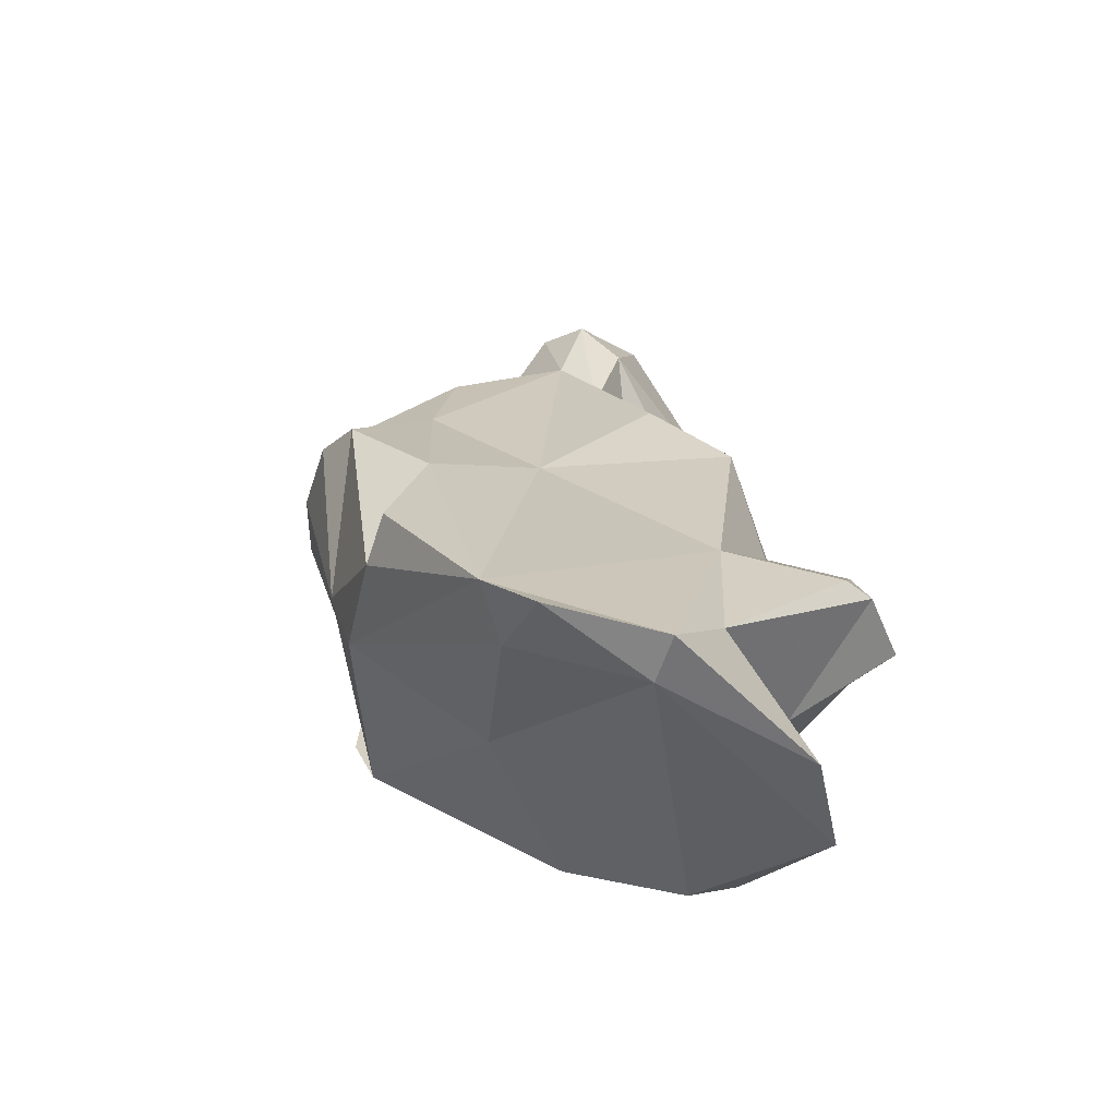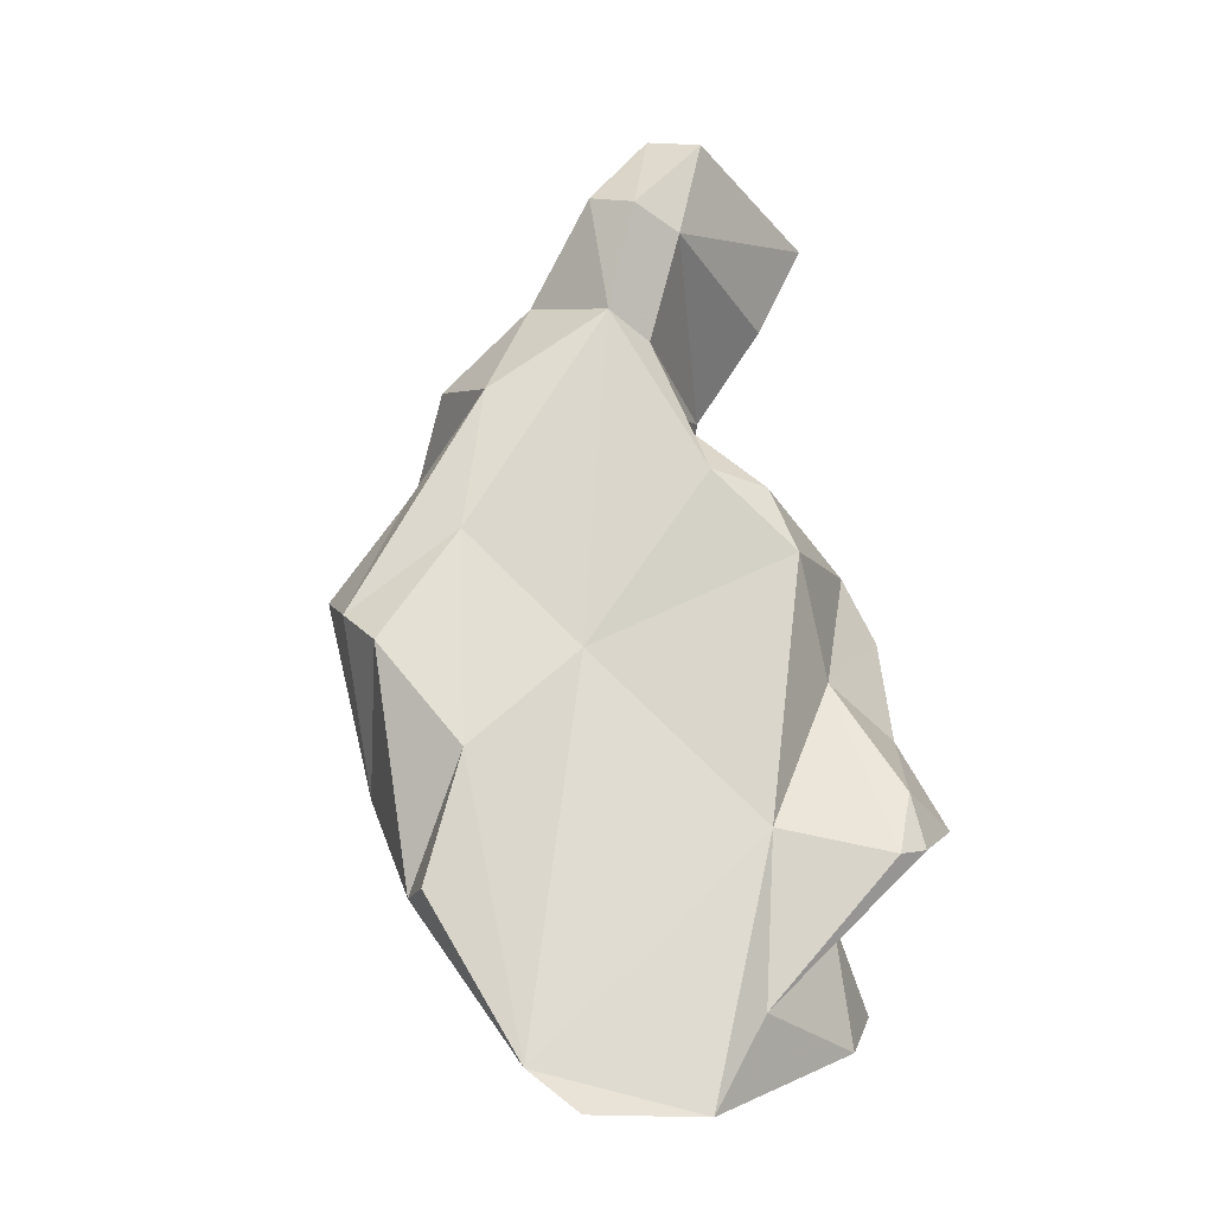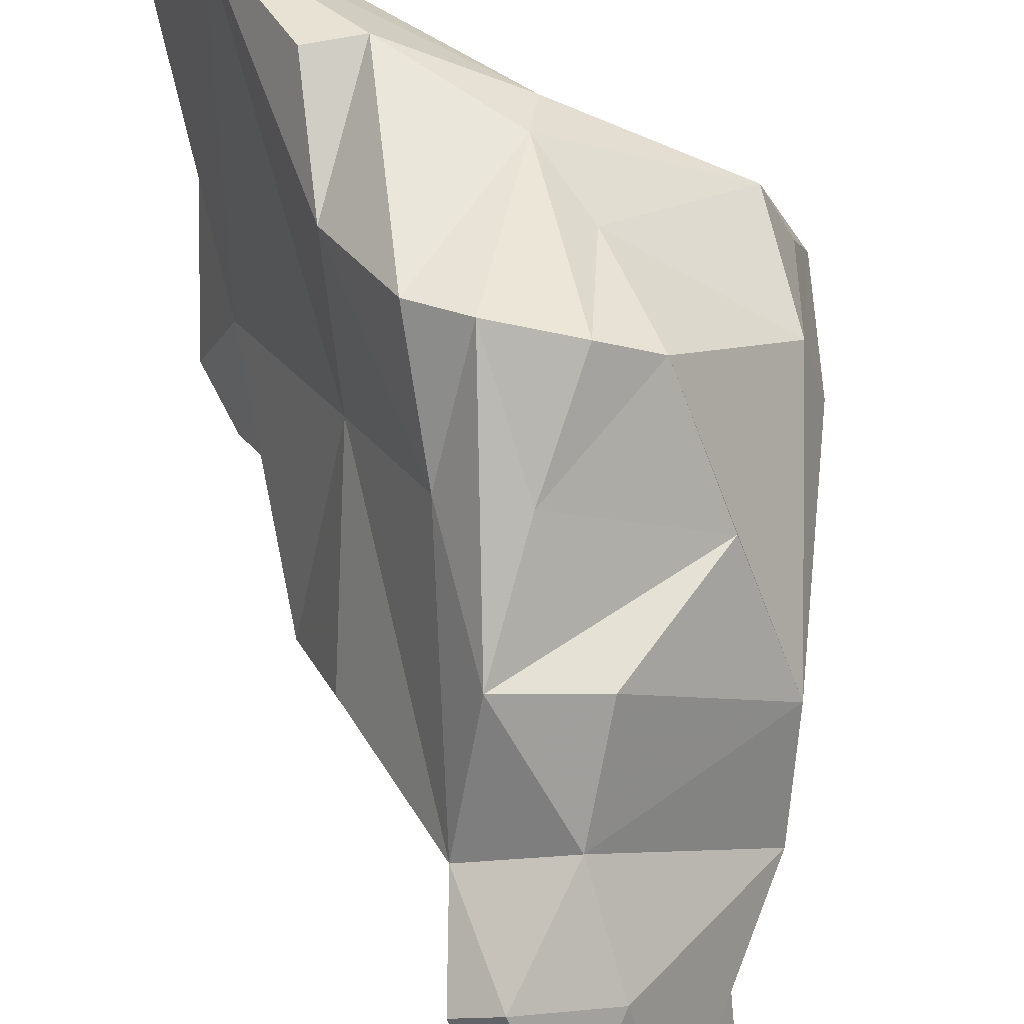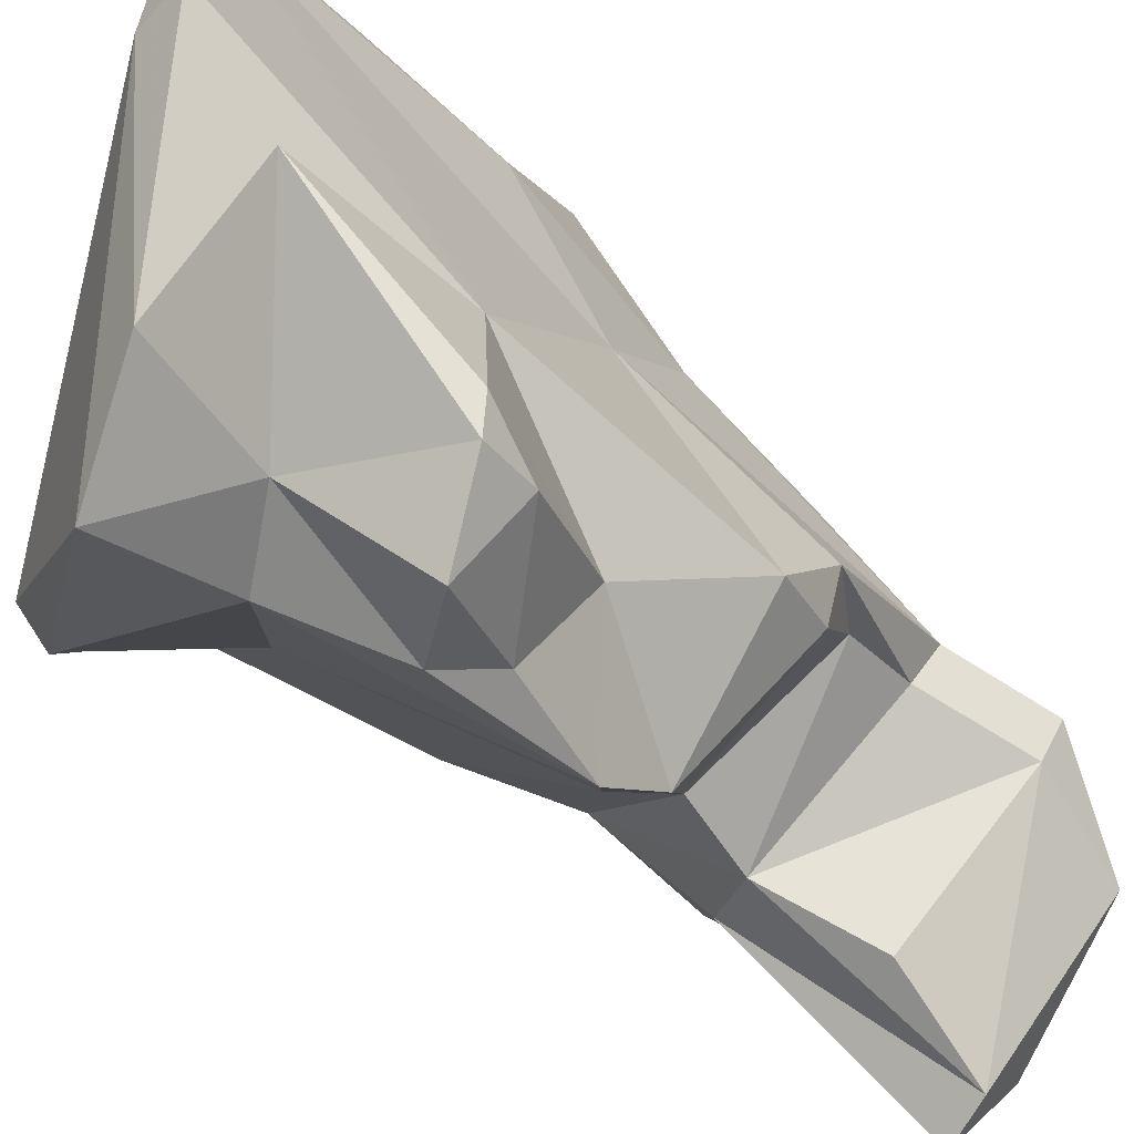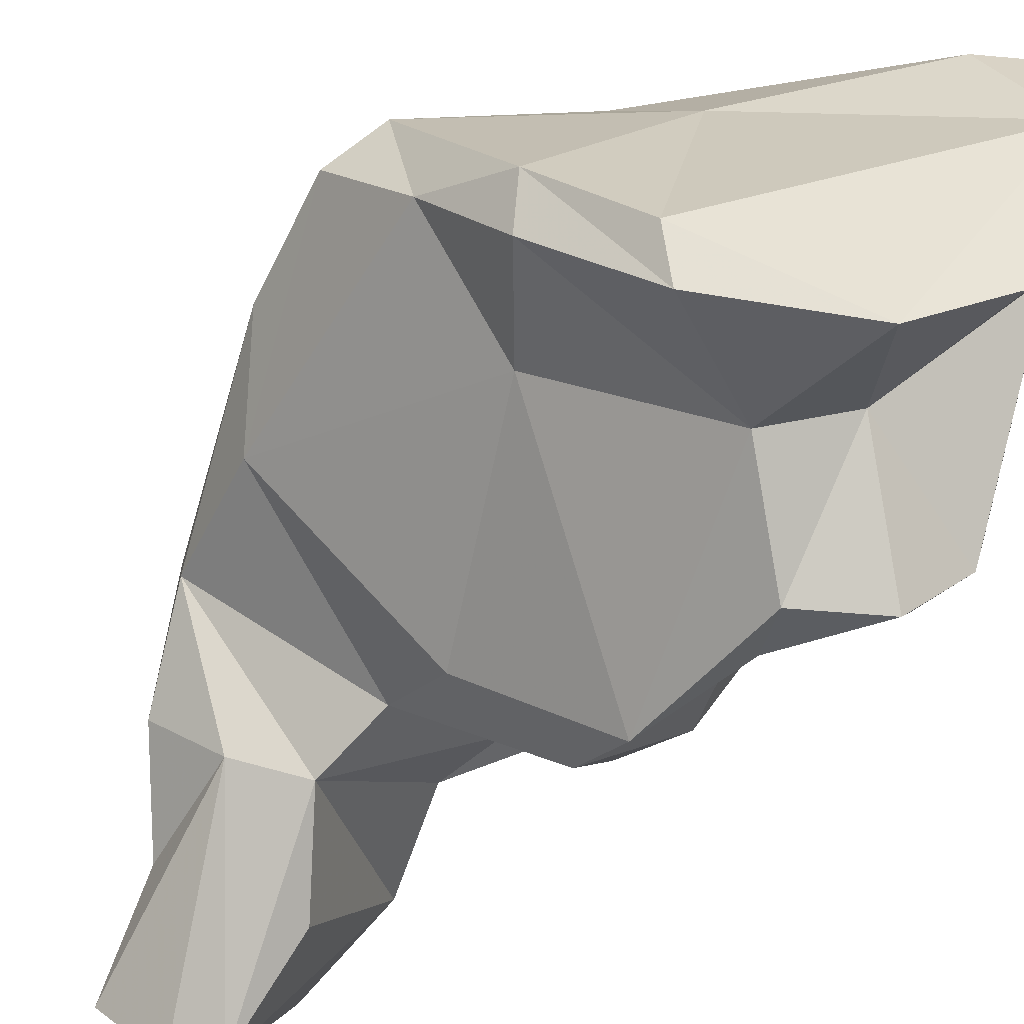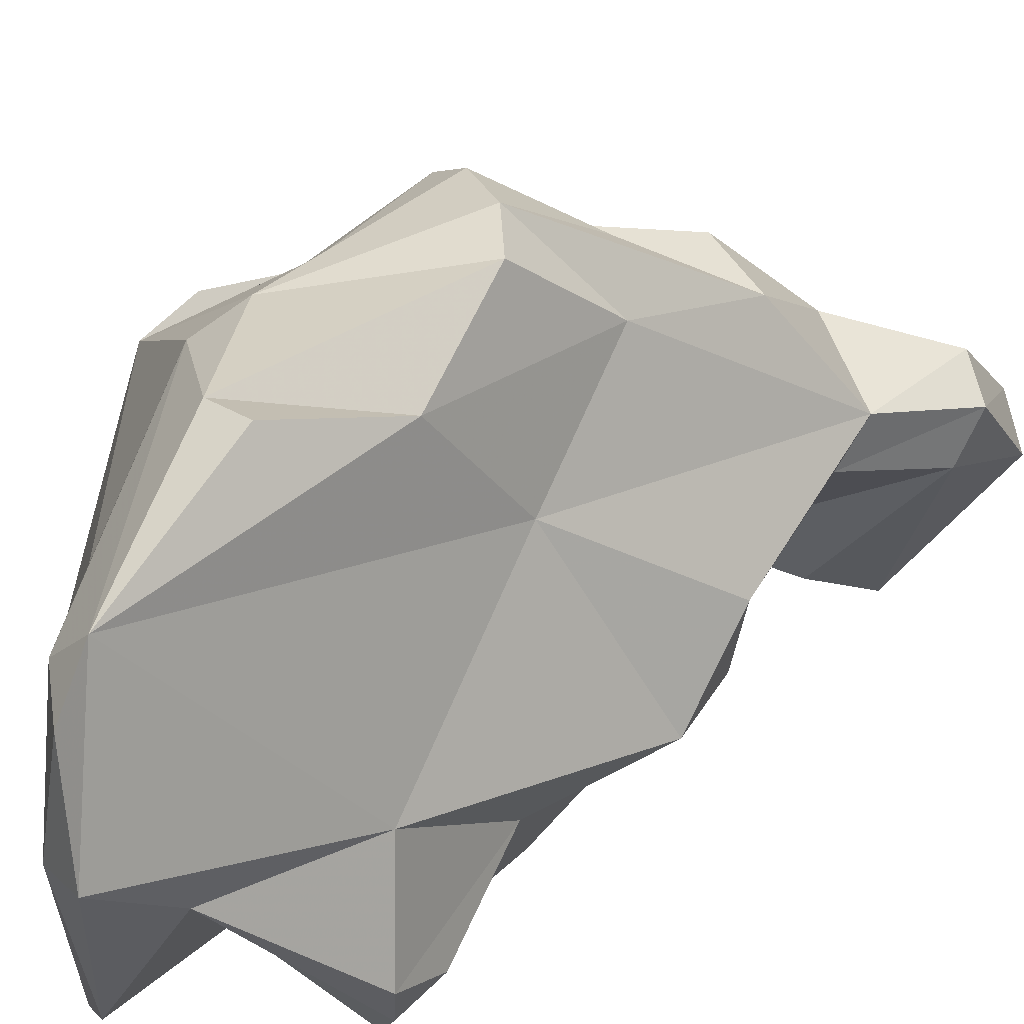
<metadata>
{"format":"obj","ext":"obj","renderer":"f3d","projection":"perspective","resolution":1024,"background":"white","views":[{"elev":-57.7,"azim":-116.8,"up":"+Z"},{"elev":-6.5,"azim":-115.8,"up":"+Z"},{"elev":66.6,"azim":-5.9,"up":"+Y"},{"elev":-44.3,"azim":-127.9,"up":"+Y"},{"elev":-54.7,"azim":152.2,"up":"+Y"},{"elev":34.2,"azim":-121.7,"up":"+Y"}]}
</metadata>
<code>
v 166.6 293.6 79.04
v 167.7 285.5 89.29
v 167.5 291.2 82.14
v 166.8 286.5 87.23
v 168.1 290.5 88.08
v 167.5 297.7 79.21
v 169.8 286.4 80.57
v 170.3 287 93.09
v 167.1 285.2 87.35
v 169.1 288.9 97.38
v 171.1 283.9 91.19
v 171.1 296 94.02
v 170.2 289.4 99.7
v 169.1 283 88
v 171.5 286.2 85.04
v 170.1 291.7 100.2
v 173 284.8 97.1
v 170.9 300.3 90.63
v 168.4 299.2 80.61
v 172.7 283.6 94.78
v 170.8 301.8 86.11
v 170.1 297.7 80.25
v 168.4 293.3 78.94
v 171.6 283.2 89.26
v 172.4 291.7 108.9
v 172.2 293.5 109.8
v 173.1 299.6 98.05
v 172.2 292.2 102.3
v 172.7 294.3 106
v 172.9 292.6 105
v 173.1 283.8 81.52
v 173.6 290.1 112.6
v 172.7 302.7 94.13
v 173.7 294.5 110.1
v 172.7 301.5 85.77
v 174.5 303.2 95.1
v 177.4 288.3 103.2
v 176.9 300.4 87.37
v 176.6 289.1 100.6
v 178 286.6 112.7
v 174 285.3 86.31
v 176.3 287.5 97.72
v 175.9 286.5 106.6
v 176.5 301.4 89.06
v 178.3 286.5 82.94
v 173.9 298.4 103
v 178.2 283.6 110.2
v 178.5 289.2 89.68
v 177.7 284.8 83.6
v 176.8 293.6 109.9
v 176.6 284.3 110.1
v 177.3 302.7 95.77
v 175.5 300.6 99.17
v 175 291.6 112.9
v 180.6 288.4 85.89
v 182.3 293.1 102.1
v 176 295.8 106.5
v 179.8 288.9 104.1
v 176.1 295.3 83.9
v 178 289.2 112.4
v 177.1 298.7 103.4
v 182.8 296.9 88.69
v 180 286 111.6
v 179.9 288.9 108.5
v 182.2 294.3 102.6
v 177.9 301 91.73
v 182.6 292.6 97.45
v 180.9 290.1 85.01
v 180.6 298.5 99.47
v 181.6 290.8 105.4
v 182.2 292.2 88.04
v 179.2 301.7 95.87
v 183.9 295.2 94.46
v 183.4 297.6 90.81
v 183.2 297.4 93.68
v 184 295.5 90.17
g foo
f 54 40 60
f 63 60 40
f 47 63 40
f 40 54 32
f 47 40 32
f 32 51 47
f 50 54 60
f 64 60 63
f 34 54 50
f 64 63 58
f 58 63 47
f 32 54 26
f 54 34 26
f 37 58 51
f 47 51 58
f 32 26 25
f 51 32 25
f 43 37 51
f 43 51 25
f 70 57 50
f 60 70 50
f 64 70 60
f 57 34 50
f 64 58 70
f 57 29 34
f 34 29 26
f 30 25 26
f 30 26 29
f 30 37 25
f 37 43 25
f 65 57 70
f 65 61 57
f 56 65 70
f 61 46 57
f 70 58 56
f 57 46 29
f 58 37 56
f 37 39 56
f 30 28 37
f 28 39 37
f 29 16 30
f 28 30 16
f 39 28 13
f 13 28 16
f 17 42 39
f 17 39 13
f 20 42 17
f 16 10 13
f 17 13 10
f 8 17 10
f 20 17 8
f 65 69 61
f 73 65 56
f 46 61 69
f 46 69 53
f 46 53 36
f 36 27 46
f 27 29 46
f 67 56 39
f 67 39 42
f 12 29 27
f 29 12 16
f 20 48 42
f 16 12 10
f 5 10 12
f 8 11 20
f 11 24 20
f 8 10 5
f 4 8 5
f 14 24 11
f 2 8 4
f 11 8 2
f 14 11 2
f 9 2 4
f 9 14 2
f 72 69 65
f 75 72 65
f 65 73 75
f 53 69 72
f 53 72 52
f 73 56 67
f 52 36 53
f 36 33 27
f 48 67 42
f 33 18 27
f 27 18 12
f 19 12 18
f 41 48 20
f 12 19 5
f 24 41 20
f 15 41 24
f 5 19 1
f 15 24 14
f 3 5 1
f 5 3 4
f 3 15 9
f 15 14 9
f 4 3 9
f 52 72 66
f 66 72 75
f 76 74 75
f 75 73 76
f 44 52 66
f 73 67 76
f 36 52 44
f 62 66 75
f 62 75 74
f 71 76 67
f 33 36 44
f 35 33 44
f 71 67 48
f 35 18 33
f 21 18 35
f 71 48 55
f 21 19 18
f 41 55 48
f 49 55 41
f 1 19 6
f 49 41 31
f 31 41 15
f 7 31 15
f 7 15 3
f 7 3 1
f 62 74 76
f 71 62 76
f 62 44 66
f 38 44 62
f 68 62 71
f 38 35 44
f 68 59 62
f 59 38 62
f 71 55 68
f 19 21 35
f 22 19 38
f 19 35 38
f 55 49 68
f 68 49 45
f 22 38 59
f 45 59 68
f 6 19 22
f 45 23 59
f 23 22 59
f 45 49 31
f 23 6 22
f 31 23 45
f 1 6 23
f 7 23 31
f 23 7 1
g

</code>
